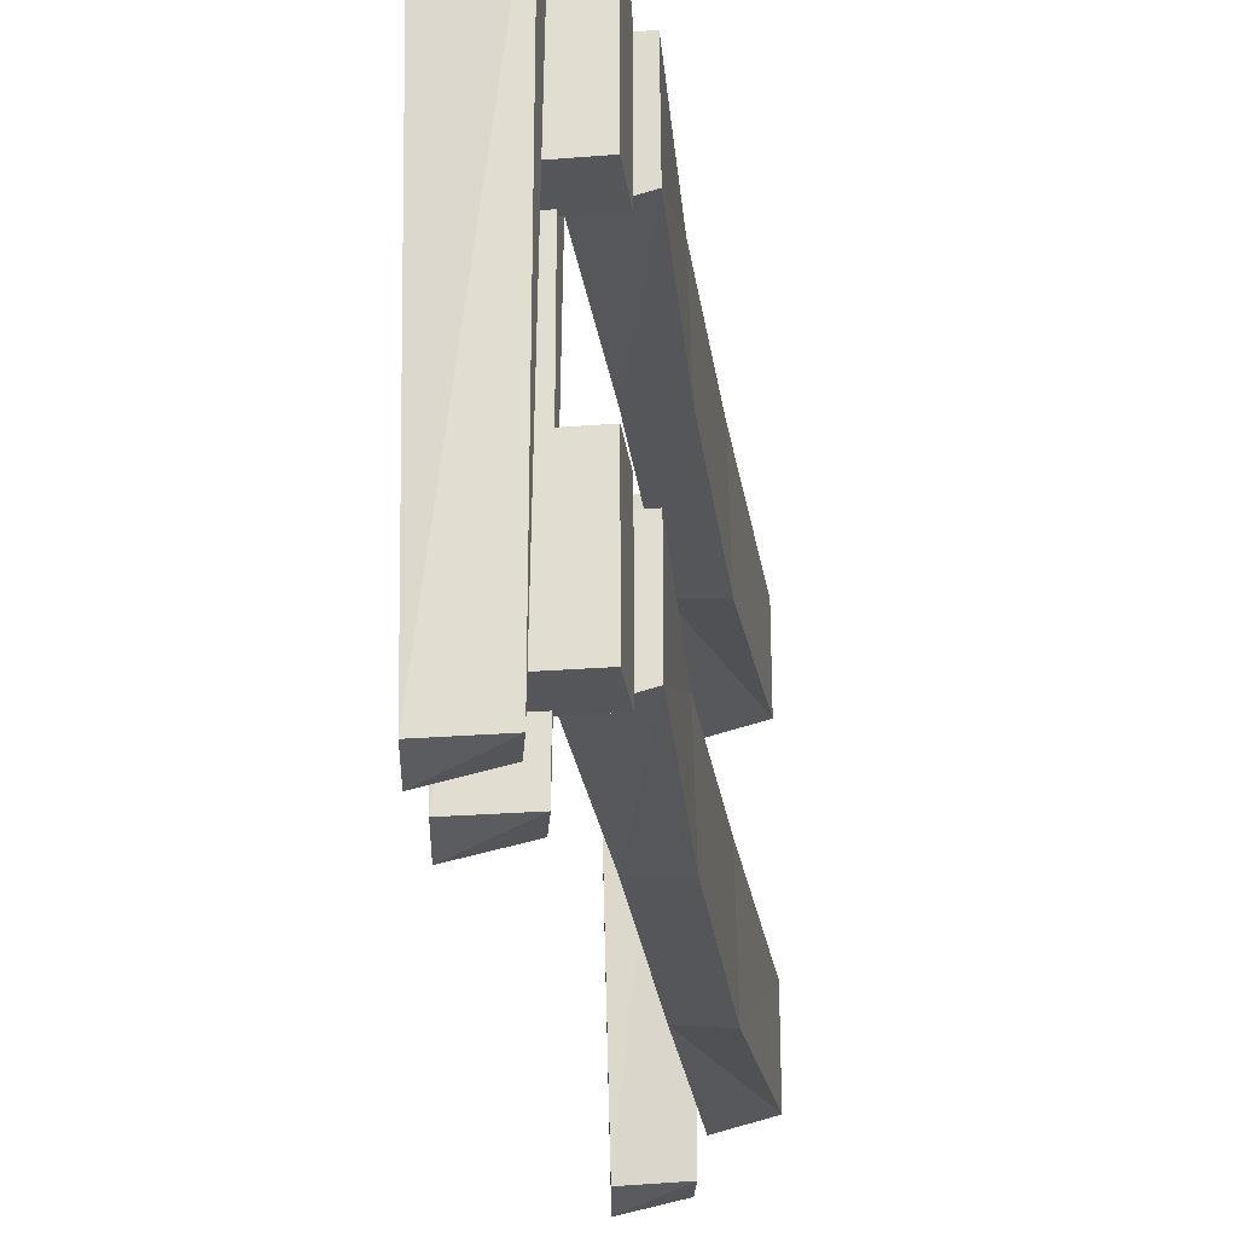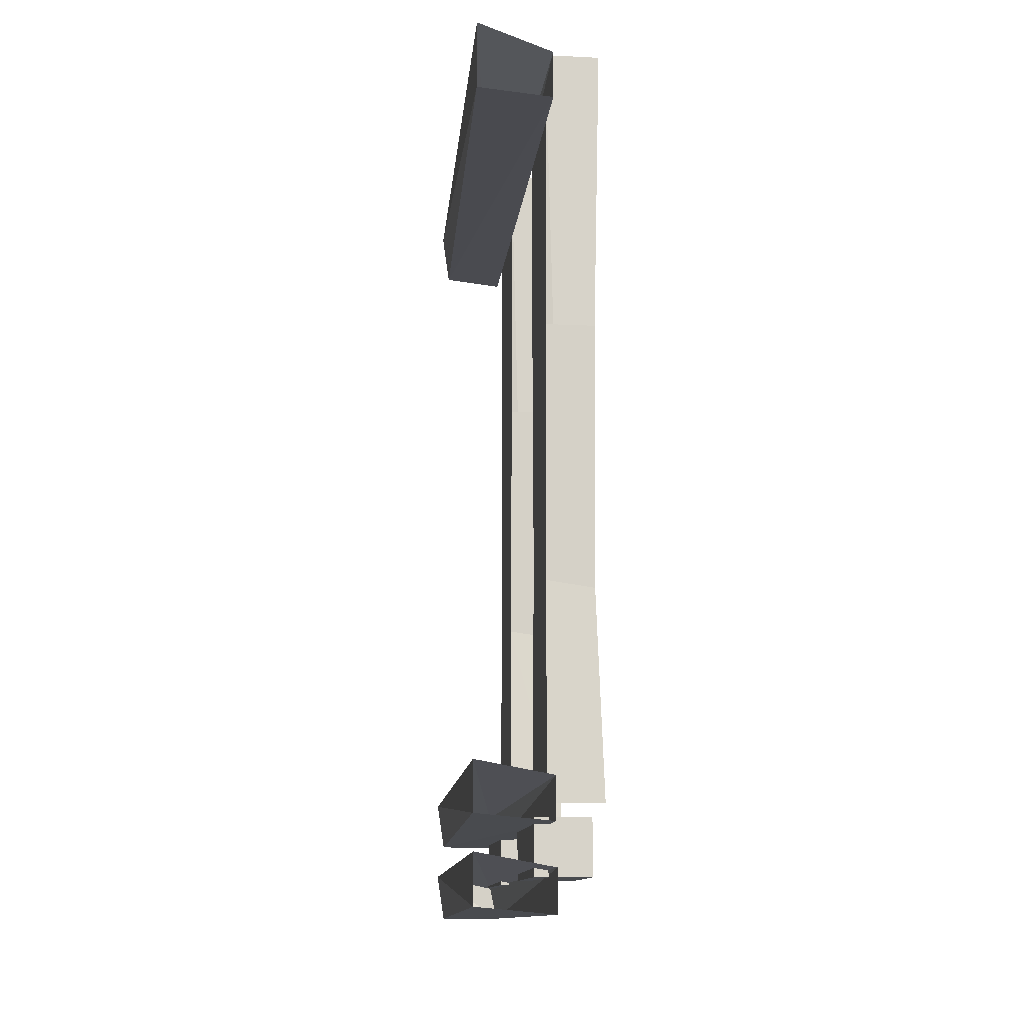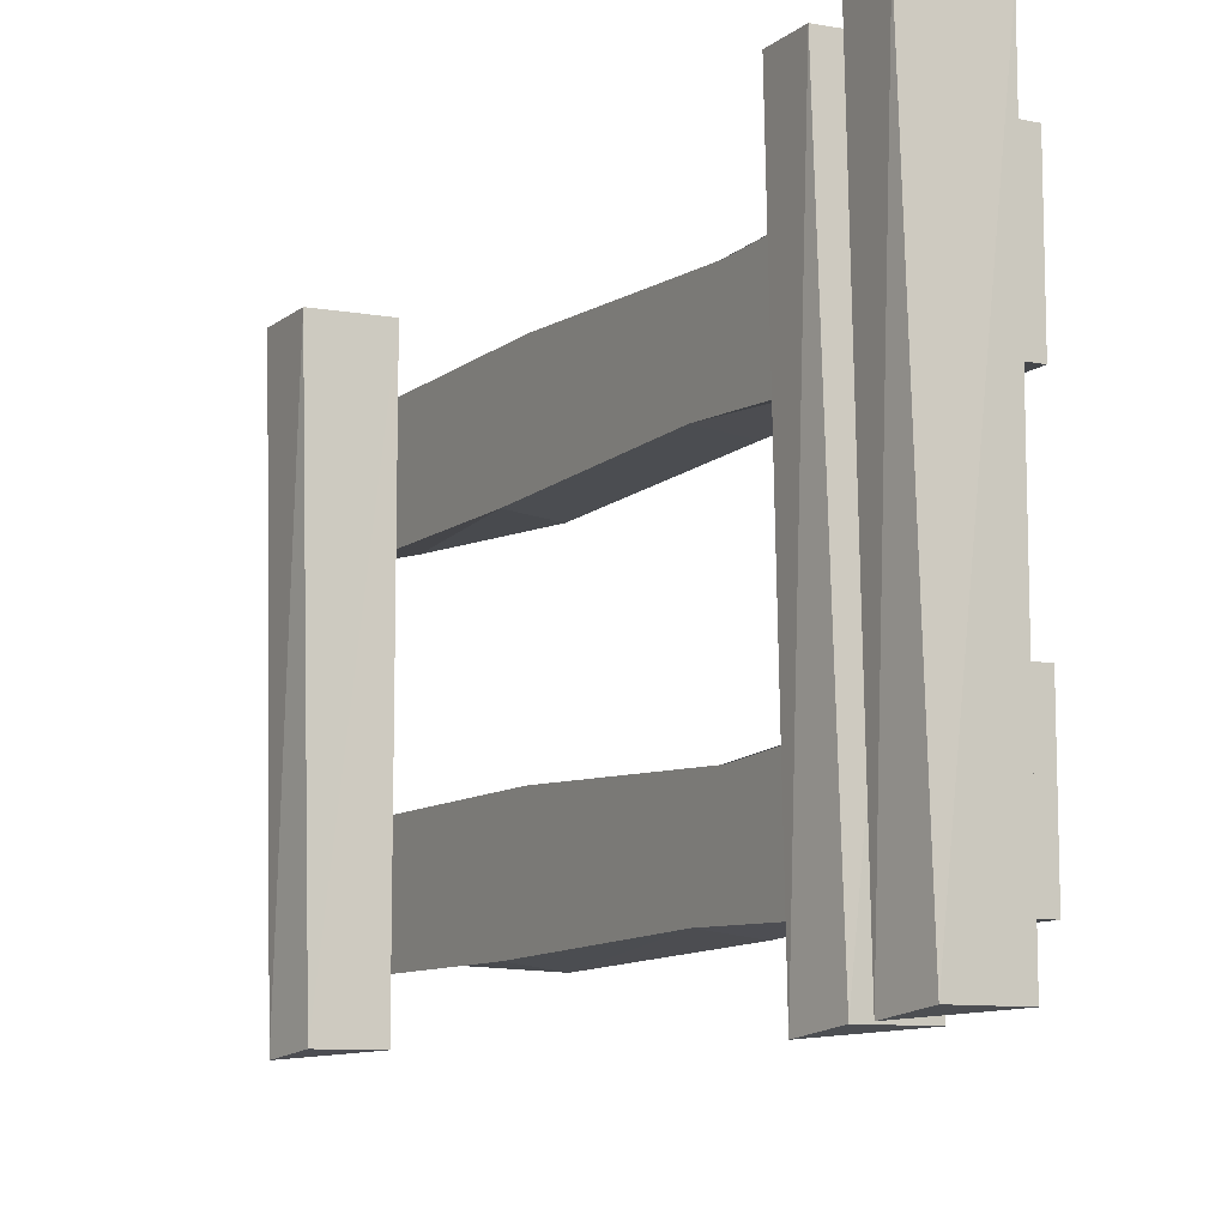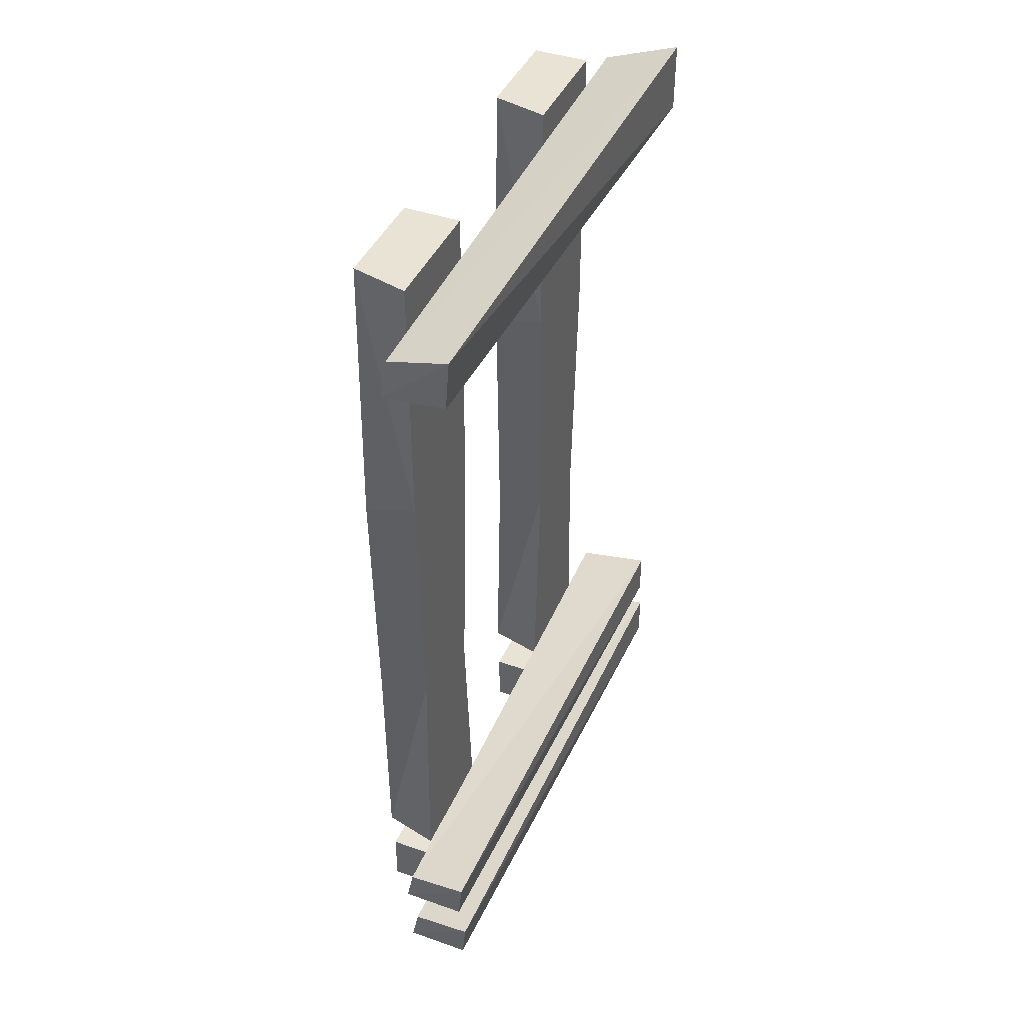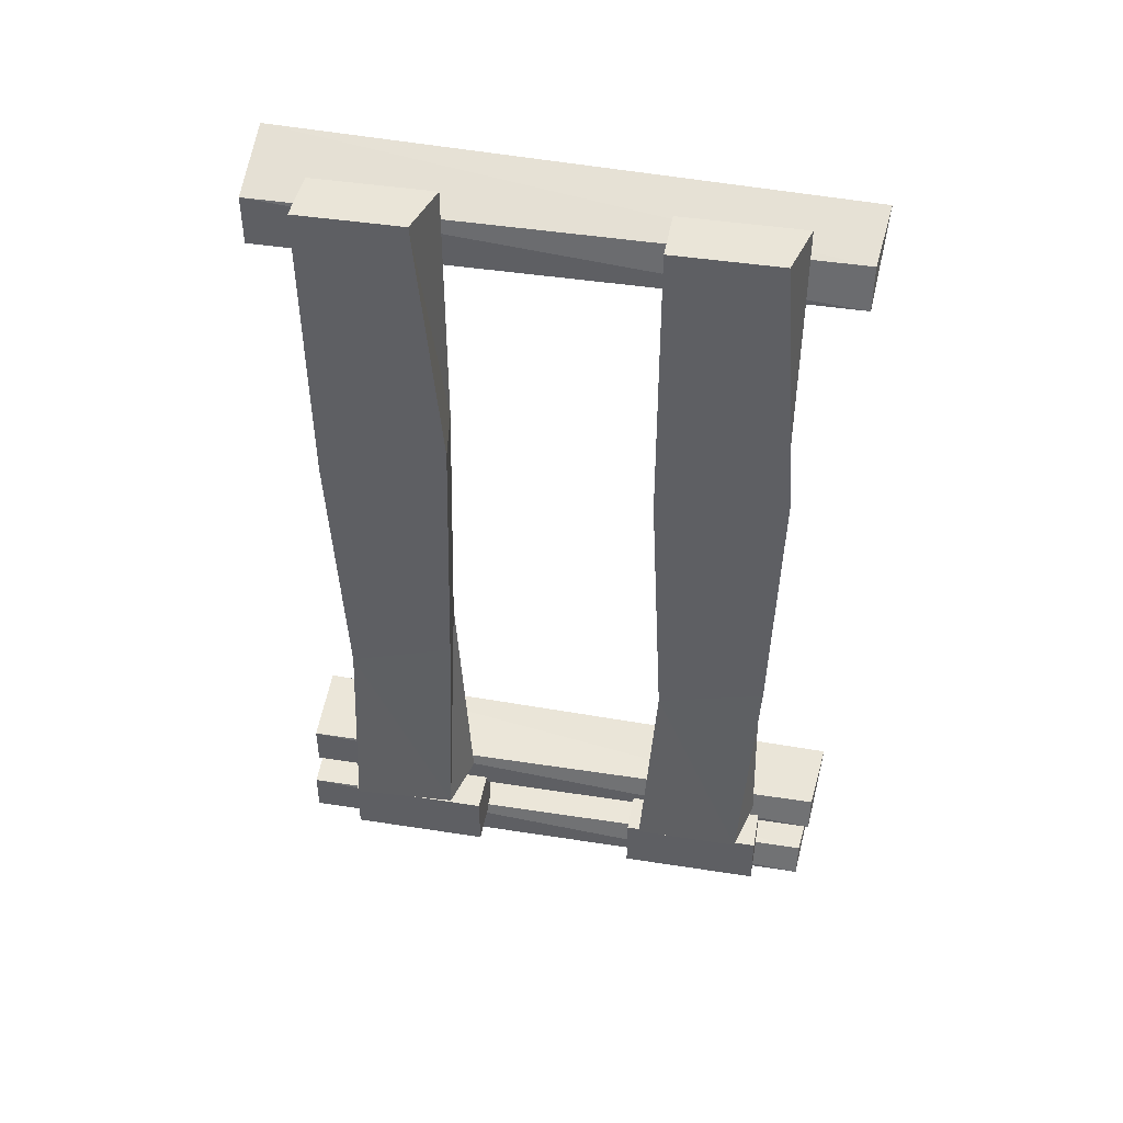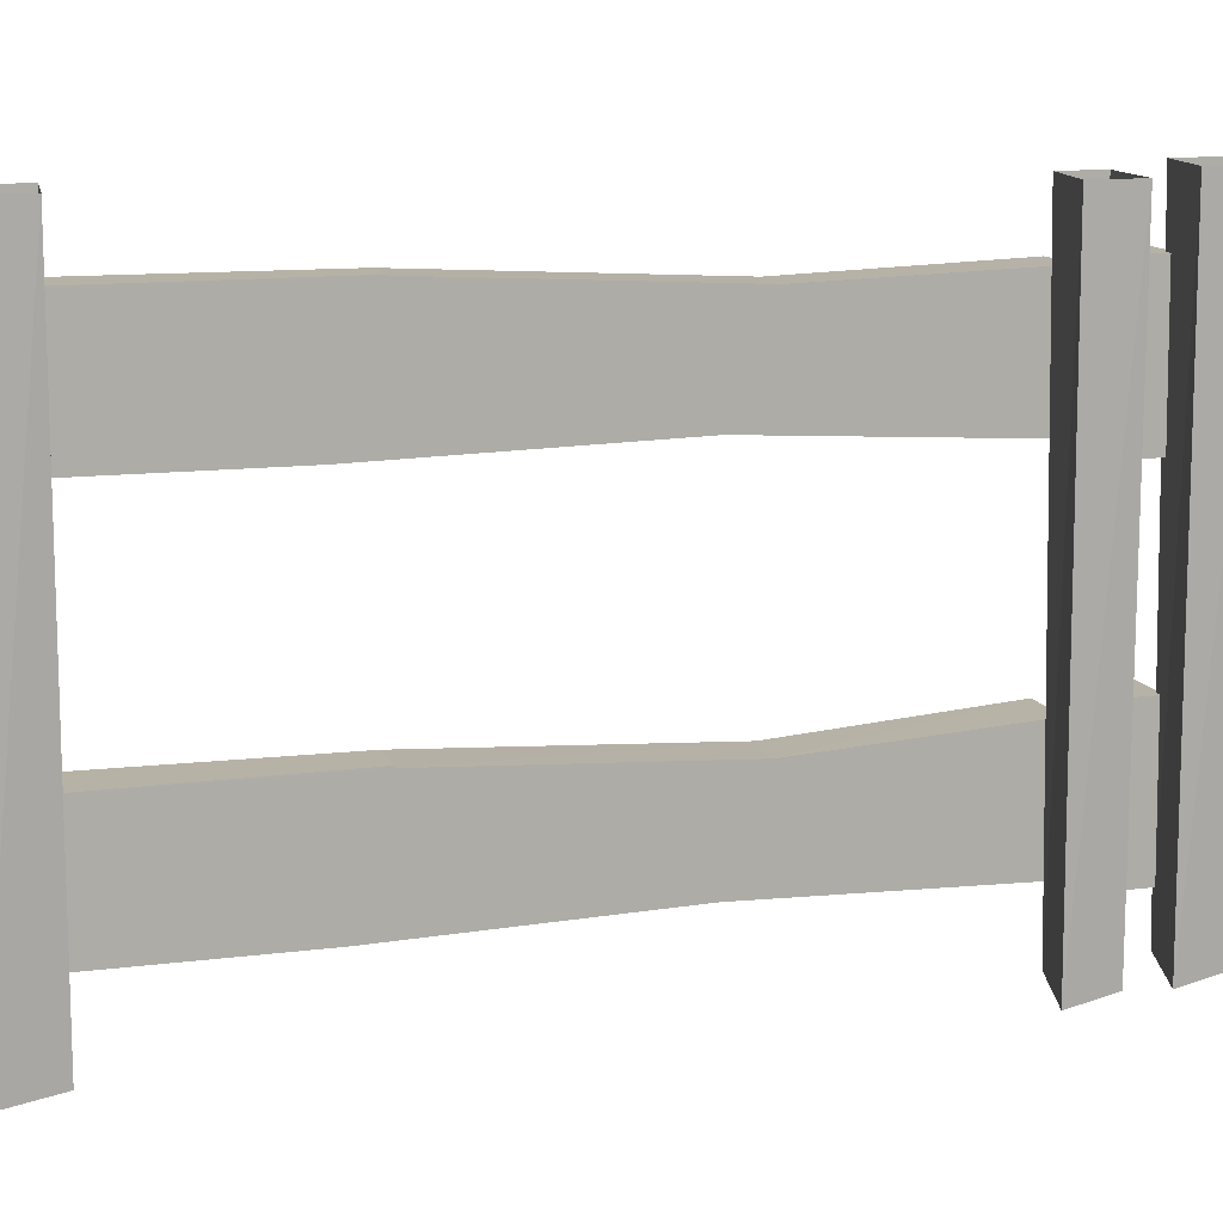
<metadata>
{"format":"obj","ext":"obj","renderer":"f3d","projection":"perspective","resolution":1024,"background":"white","views":[{"elev":-25.9,"azim":-172.7,"up":"+Y"},{"elev":-12.8,"azim":173.8,"up":"+Z"},{"elev":-9.8,"azim":151.0,"up":"+Y"},{"elev":42.3,"azim":22.7,"up":"+Z"},{"elev":44.5,"azim":-79.7,"up":"+Z"},{"elev":12.3,"azim":73.3,"up":"+Y"}]}
</metadata>
<code>
v -0.4219 -0.5703 -0.4375
v -0.4844 -0.5703 -0.4375
v -0.4844 -0.4141 -0.4375
v -0.4219 -0.4141 -0.4375
v -0.4219 -0.5703 -0.375
v -0.4844 -0.5703 -0.375
v -0.4844 -0.4141 -0.375
v -0.4219 -0.4141 -0.375
v -0.4375 -0.625 -0.4766
v -0.3672 -0.625 -0.4766
v -0.3594 -0.6328 -0.4219
v -0.4297 -0.625 -0.4375
v -0.4375 0 -0.4297
v -0.4375 0 -0.4766
v -0.3516 0 -0.4688
v -0.3516 0 -0.4141
v -0.5 -0.5469 -0.3594
v -0.4922 -0.5625 -0.09375
v -0.4922 -0.4453 -0.125
v -0.5 -0.4297 -0.3594
v -0.4375 -0.5625 -0.3594
v -0.4375 -0.5547 -0.07812
v -0.4922 -0.5703 0.2031
v -0.4922 -0.4297 0.1719
v -0.4375 -0.4297 0.1719
v -0.4375 -0.4453 -0.1172
v -0.4375 -0.4297 -0.3594
v -0.4375 -0.4453 -0.125
v -0.4375 -0.5625 0.2109
v -0.5 -0.5469 0.5
v -0.5 -0.4297 0.5
v -0.4375 -0.4297 0.5
v -0.4453 -0.4297 0.1719
v -0.4375 -0.5625 0.5
v -0.5 -0.1953 -0.3516
v -0.4922 -0.2031 -0.08594
v -0.4922 -0.08594 -0.125
v -0.5 -0.07812 -0.3594
v -0.4375 -0.2109 -0.3516
v -0.4375 -0.1953 -0.07812
v -0.4922 -0.2109 0.2109
v -0.4922 -0.07031 0.1719
v -0.4375 -0.07031 0.1719
v -0.4375 -0.08594 -0.1172
v -0.4375 -0.07812 -0.3594
v -0.4375 -0.08594 -0.125
v -0.4375 -0.2031 0.2188
v -0.5 -0.1875 0.5
v -0.5 -0.07031 0.5
v -0.4375 -0.07031 0.5
v -0.4453 -0.07031 0.1719
v -0.4375 -0.2031 0.5
v -0.4375 -0.625 0.4141
v -0.3672 -0.625 0.4219
v -0.3594 -0.6328 0.4844
v -0.4297 -0.625 0.4609
v -0.4375 0 0.4688
v -0.4375 0 0.4141
v -0.3516 0 0.4219
v -0.3516 0 0.5
v -0.4375 -0.6328 -0.3828
v -0.3672 -0.6328 -0.3828
v -0.3594 -0.6406 -0.3281
v -0.4297 -0.6328 -0.3438
v -0.4375 -0.007812 -0.3359
v -0.4375 -0.007812 -0.3828
v -0.3516 -0.007812 -0.375
v -0.3516 -0.007812 -0.3203
v -0.4219 -0.2266 -0.4375
v -0.4844 -0.2266 -0.4375
v -0.4844 -0.07031 -0.4375
v -0.4219 -0.07031 -0.4375
v -0.4219 -0.2266 -0.375
v -0.4844 -0.2266 -0.375
v -0.4844 -0.07031 -0.375
v -0.4219 -0.07031 -0.375
f 1 2 3
f 1 3 4
f 1 4 5
f 1 5 2
f 2 5 6
f 2 6 7
f 2 7 3
f 3 7 4
f 4 7 8
f 4 8 5
f 5 8 6
f 6 8 7
f 69 70 71
f 69 71 72
f 69 72 73
f 69 73 70
f 70 73 74
f 70 74 75
f 70 75 71
f 71 75 72
f 72 75 76
f 72 76 73
f 73 76 74
f 74 76 75
f 9 10 11
f 9 11 12
f 17 18 19
f 17 19 20
f 18 23 24
f 18 24 19
f 21 27 28
f 21 28 22
f 22 28 25
f 22 25 29
f 23 30 31
f 23 31 24
f 29 25 32
f 29 32 34
f 35 36 37
f 35 37 38
f 36 41 42
f 36 42 37
f 39 45 46
f 39 46 40
f 40 46 43
f 40 43 47
f 41 48 49
f 41 49 42
f 47 43 50
f 47 50 52
f 53 54 55
f 53 55 56
f 61 62 63
f 61 63 64
f 9 12 13
f 9 13 14
f 9 14 10
f 10 14 15
f 10 15 11
f 11 15 16
f 11 16 12
f 12 16 13
f 53 56 57
f 53 57 58
f 53 58 54
f 54 58 59
f 54 59 55
f 55 59 60
f 55 60 56
f 56 60 57
f 61 64 65
f 61 65 66
f 61 66 62
f 62 66 67
f 62 67 63
f 63 67 68
f 63 68 64
f 64 68 65
f 17 20 21
f 17 21 22
f 17 22 18
f 18 22 23
f 19 24 25
f 19 25 26
f 19 26 20
f 20 26 27
f 20 27 21
f 22 29 23
f 23 29 30
f 24 31 32
f 24 32 33
f 29 34 30
f 30 34 32
f 30 32 31
f 35 38 39
f 35 39 40
f 35 40 36
f 36 40 41
f 37 42 43
f 37 43 44
f 37 44 38
f 38 44 45
f 38 45 39
f 40 47 41
f 41 47 48
f 42 49 50
f 42 50 51
f 47 52 48
f 48 52 50
f 48 50 49

</code>
